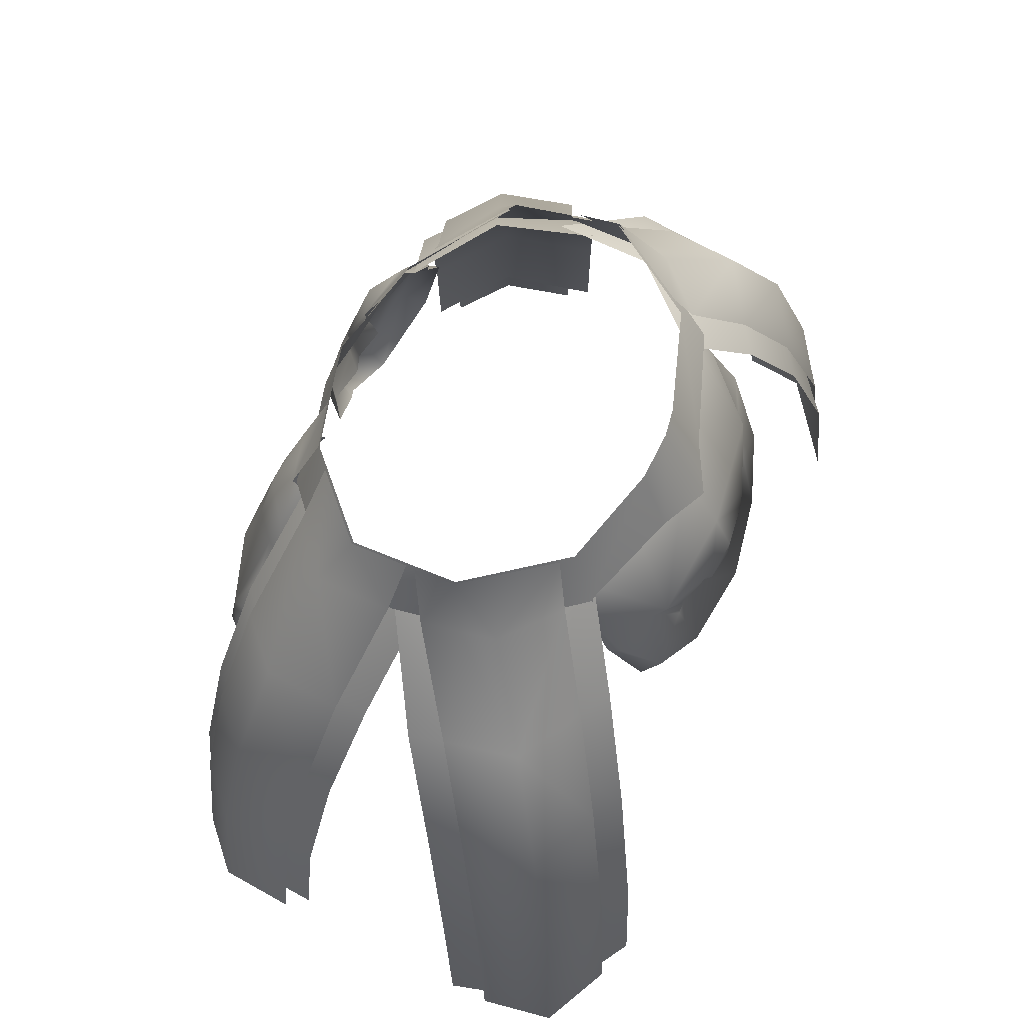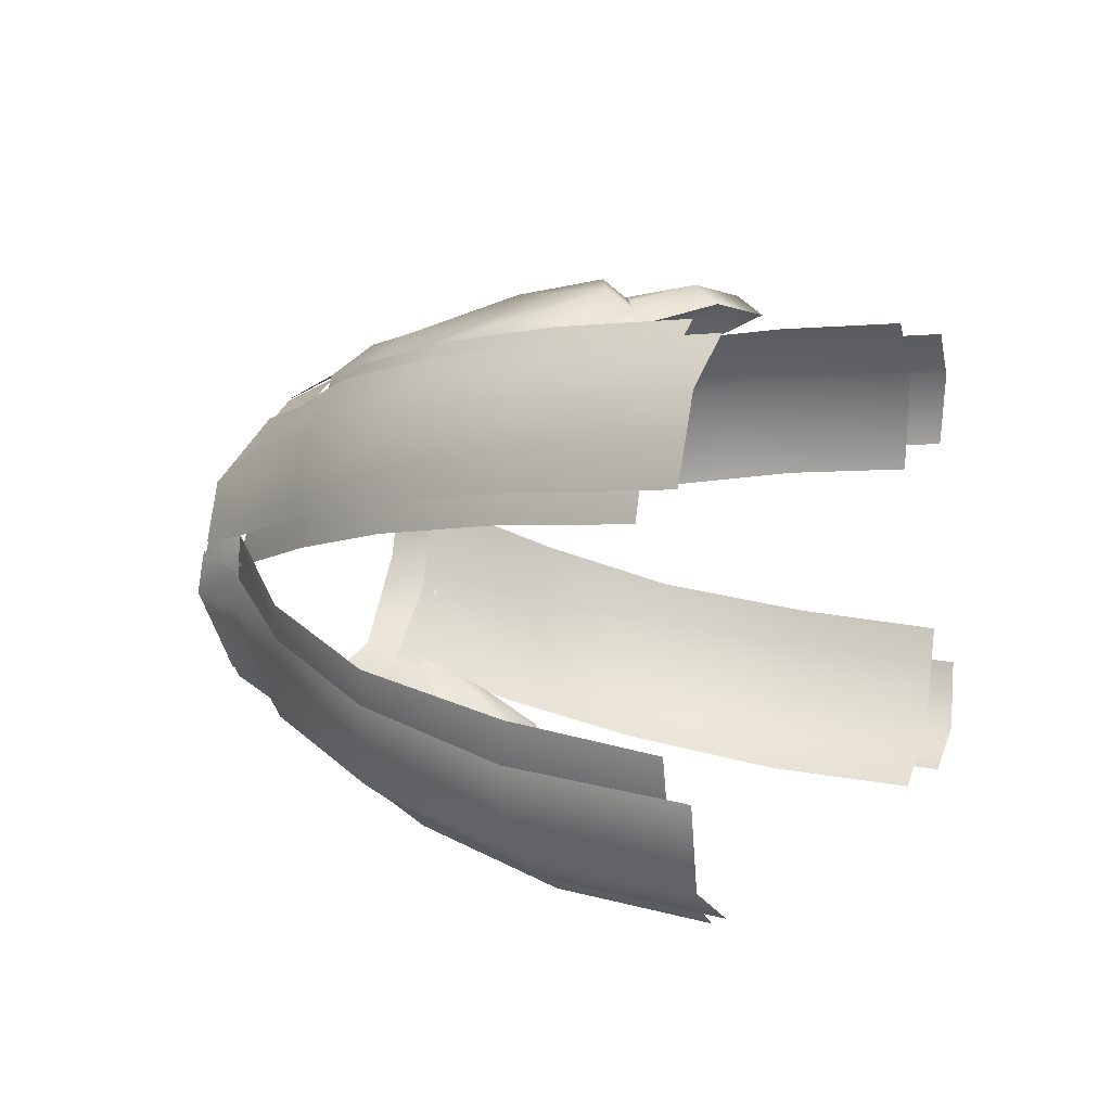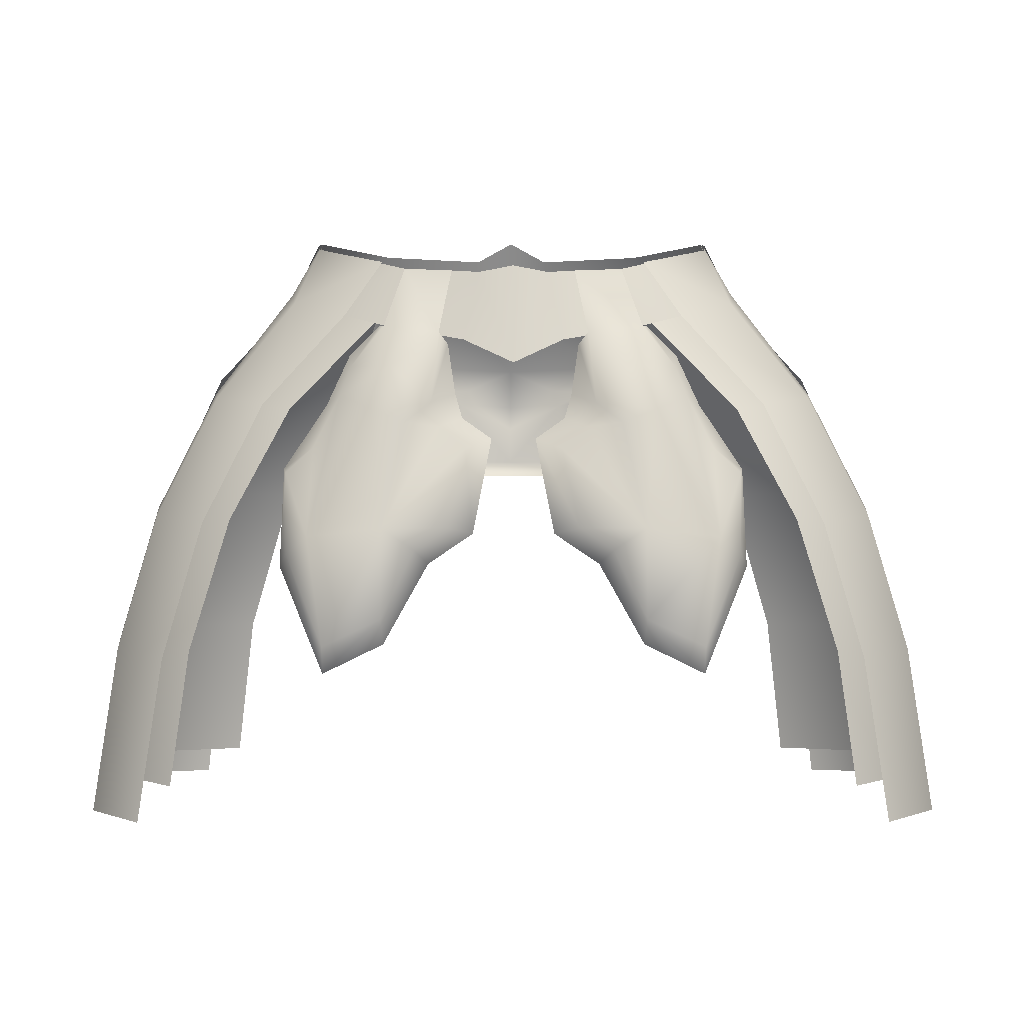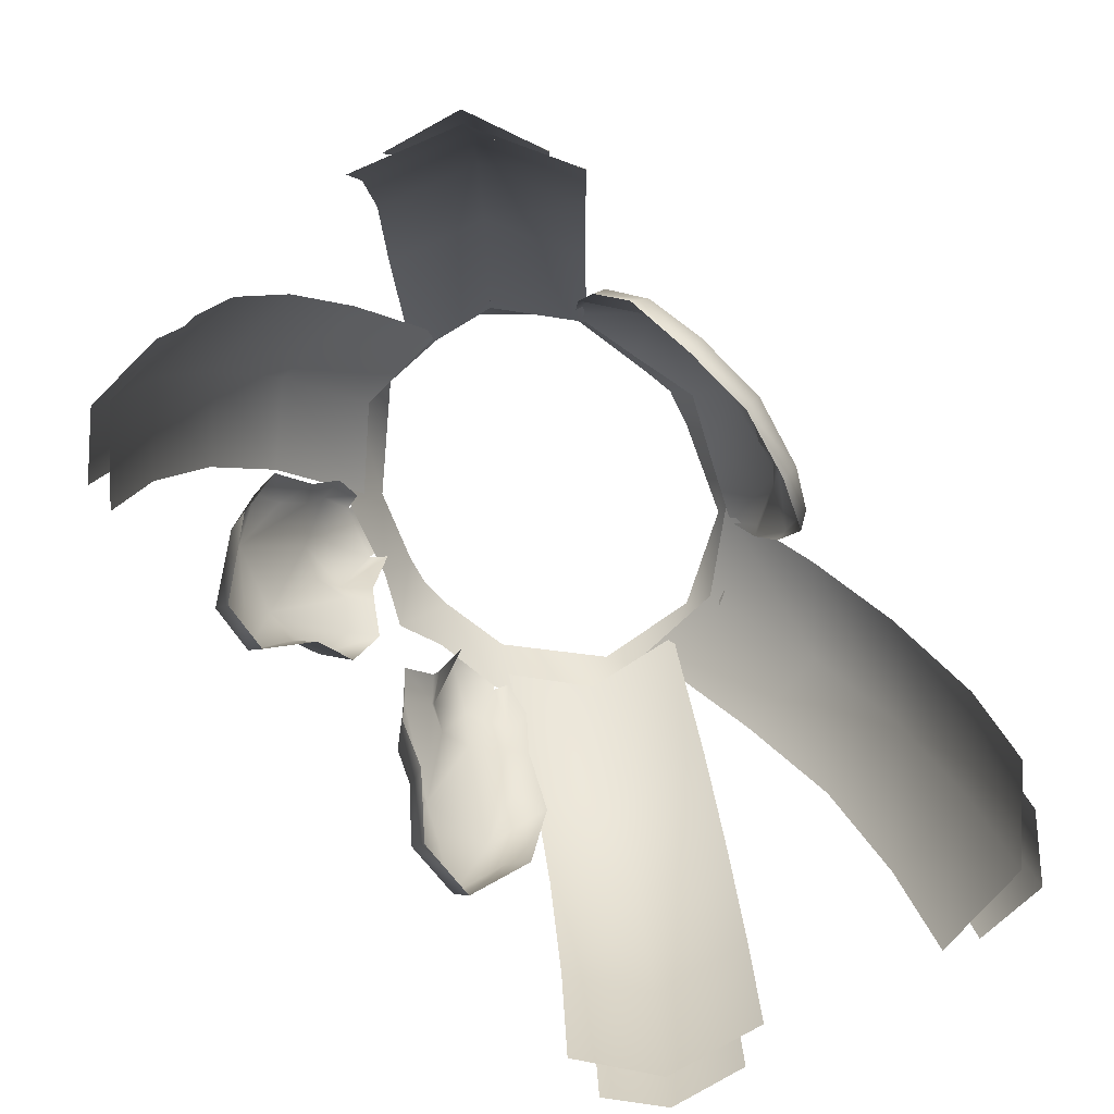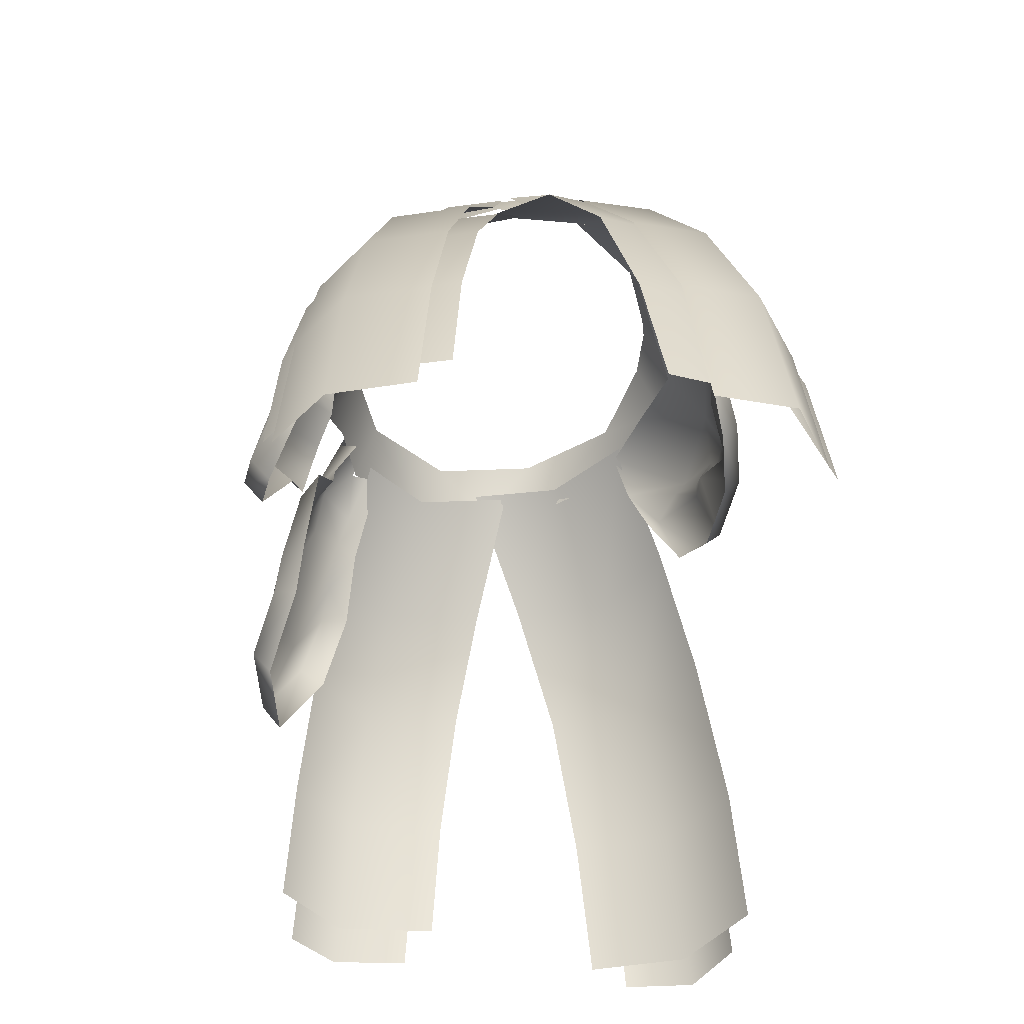
<metadata>
{"format":"obj","ext":"obj","renderer":"f3d","projection":"perspective","resolution":1024,"background":"white","views":[{"elev":65.8,"azim":112.5,"up":"+Y"},{"elev":5.4,"azim":-66.8,"up":"+Z"},{"elev":-0.1,"azim":-0.4,"up":"+Y"},{"elev":-72.2,"azim":126.6,"up":"+Y"},{"elev":-45.9,"azim":87.3,"up":"+Y"}]}
</metadata>
<code>
g mesh00
v -6.215 -10.13 17.88
v -4.41 -9.411 15.99
v -5.01 -5.471 14.35
v -13.2 -9.53 15.77
v -10.74 -10.59 17.79
v -9.285 -7.327 17.14
v -15.45 -20.2 19.11
v -15.15 -13.43 16.42
v -17.19 -15.37 16.96
v -5.616 -11.9 17.53
v -9.814 -19.55 20.76
v -3.612 -13.6 18.66
v -4.913 -19.54 19.87
v -15.76 3.411 2.412
v -17.95 -0.5643 3.096
v -15.42 2.662 6.861
v -16.04 4.108 -1.44
v -17.18 -0.3706 -5.124
v -17.64 -0.3104 -2.468
v -22.87 -6.819 -9.147
v -17.04 -21.49 18.37
v -14.16 -28.28 21.02
v -5.685 -4.662 15.83
v -8.167 -11.63 18.44
v -3.065 -19.97 17.95
v -7.393 -21.18 20.42
v -6.392 -22.22 18.52
v -9.806 -26.22 21.84
v -9.671 -28.14 20.31
v -14.22 -30.37 19.47
v -32.13 -41.16 14.49
v -28.19 -41.62 17.97
v -30.38 -28.86 13.86
v -26.45 -29.4 17.34
v -27.49 -18.56 12.83
v -23.57 -19.16 16.3
v -23.07 -9.413 11.24
v -19.15 -10.07 14.71
v -17.28 -1.893 9.15
v -13.03 -3.052 12.51
v -10.18 1.163 11.49
v -15.51 -1.404 8.495
v -16.47 0.3283 0.6699
v -22.32 -9.589 10.96
v -23.38 -8.894 2.994
v -26.84 -18.17 12.59
v -27.94 -17.4 4.632
v -29.97 -28.12 13.72
v -31.08 -27.52 5.764
v -31.39 -38.21 14.23
v -32.42 -37.54 6.245
v -9.912 -2.914 13.21
v -15.51 -1.404 8.495
v -17.02 -10.55 15.77
v -21.36 -18.9 17.33
v -24.27 -28.77 18.38
v -25.61 -38.79 18.86
v -15.54 0.9157 -3.94
v -9.916 0.7669 -9.552
v -22.58 -7.236 -8.918
v -15.58 -7.424 -13.56
v -27.24 -16.52 -12.22
v -20.07 -16.71 -16.74
v -30.42 -28.4 -14.47
v -23.72 -28.59 -19.32
v -32.07 -39.93 -15.63
v -25.06 -40.12 -20.27
v -16.31 0.4117 3.433
v -15.54 0.9157 -3.94
v -24.3 -7.301 -0.9826
v -29.12 -16.59 -4.391
v -32.19 -28.47 -6.561
v -33.94 -39.99 -7.801
v -4.731 0.2488 13.85
v -8.381 0.4745 12.92
v -5.685 -4.662 15.83
v -9.903 -4.09 14.79
v -12.38 -7.207 15
v -17.28 -1.893 9.15
v -17.95 -0.5643 3.096
v -23.07 -9.413 11.24
v -23.91 -8.768 5.24
v -27.49 -18.56 12.83
v -28.33 -17.99 6.829
v -30.38 -28.86 13.86
v -31.21 -28.37 7.867
v -32.13 -41.16 14.49
v -32.95 -40.5 8.492
v -16.04 4.108 -1.44
v -11.55 3.89 -7.659
v -13.19 -0.2616 -8.817
v -17.81 -7.206 -12.09
v -27.56 -16.01 -12.46
v -22.26 -16.35 -15.24
v -31.26 -28.19 -15.08
v -26.2 -28.5 -18.03
v -33.01 -41.89 -16.32
v -27.75 -42.02 -19.12
v -15.92 3.628 1.689
v -18.05 -0.3193 0.4626
v -23.74 -7.135 -3.561
v -28.5 -16.24 -6.935
v -32.14 -28.3 -9.505
v -33.78 -41.78 -10.67
v -9.903 -4.09 14.79
v -10.31 -3.983 13.52
v -12.6 -6.29 13.32
v -14.29 -10.14 14.26
v -17.52 -15.04 14.79
v -17.68 -22.47 16.42
v -1.663 -12.81 17.13
v -3.881 -11.23 16.08
f 1 2 3
f 4 5 6
f 7 8 9
f 10 11 12
f 12 11 13
f 14 15 16
f 17 18 19
f 19 18 20
f 9 21 7
f 7 21 22
f 7 22 11
f 3 23 1
f 1 23 6
f 1 6 24
f 24 6 5
f 25 26 27
f 27 26 28
f 27 28 29
f 29 28 30
f 31 32 33
f 33 32 34
f 33 34 35
f 35 34 36
f 35 36 37
f 37 36 38
f 37 38 39
f 39 38 40
f 39 40 41
f 42 43 44
f 44 43 45
f 44 45 46
f 46 45 47
f 46 47 48
f 48 47 49
f 48 49 50
f 50 49 51
f 52 53 54
f 54 53 44
f 54 44 55
f 55 44 46
f 55 46 56
f 56 46 48
f 56 48 57
f 57 48 50
f 58 59 60
f 60 59 61
f 60 61 62
f 62 61 63
f 62 63 64
f 64 63 65
f 64 65 66
f 66 65 67
f 68 69 70
f 70 69 60
f 70 60 71
f 71 60 62
f 71 62 72
f 72 62 64
f 72 64 73
f 73 64 66
f 74 75 76
f 76 75 77
f 76 77 6
f 6 77 78
f 6 78 4
f 2 1 10
f 10 1 24
f 10 24 11
f 11 24 5
f 11 5 7
f 7 5 4
f 7 4 8
f 41 16 79
f 79 16 80
f 79 80 81
f 81 80 82
f 81 82 83
f 83 82 84
f 83 84 85
f 85 84 86
f 85 86 87
f 87 86 88
f 89 90 18
f 18 90 91
f 18 91 20
f 20 91 92
f 20 92 93
f 93 92 94
f 93 94 95
f 95 94 96
f 95 96 97
f 97 96 98
f 99 17 100
f 100 17 19
f 100 19 101
f 101 19 20
f 101 20 102
f 102 20 93
f 102 93 103
f 103 93 95
f 103 95 104
f 104 95 97
f 105 106 78
f 78 106 107
f 78 107 4
f 4 107 108
f 4 108 8
f 8 108 109
f 8 109 9
f 9 109 110
f 9 110 21
f 21 110 30
f 21 30 22
f 22 30 28
f 22 28 11
f 11 28 26
f 11 26 13
f 13 26 25
f 13 25 12
f 12 25 111
f 12 111 10
f 10 111 112
f 10 112 2
v 5.616 -11.9 17.53
v 9.814 -19.55 20.76
v 8.167 -11.63 18.44
v 17.04 -21.49 18.37
v 17.68 -22.47 16.42
v 17.52 -15.04 14.79
v 6.215 -10.13 17.88
v 5.685 -4.662 15.83
v 5.01 -5.471 14.35
v 14.16 -28.28 21.02
v 14.22 -30.37 19.47
v 9.903 -4.09 14.79
v 9.285 -7.327 17.14
v 12.38 -7.207 15
v 3.612 -13.6 18.66
v 17.19 -15.37 16.96
v 15.15 -13.43 16.42
v 15.45 -20.2 19.11
v 13.2 -9.53 15.77
v 10.74 -10.59 17.79
v 8.381 0.4745 12.92
v 4.731 0.2488 13.85
v 9.903 -4.09 14.79
v 14.22 -30.37 19.47
v 9.671 -28.14 20.31
v 7.393 -21.18 20.42
v 6.392 -22.22 18.52
v 4.913 -19.54 19.87
v 3.065 -19.97 17.95
v 1.663 -12.81 17.13
v 14.29 -10.14 14.26
v 12.6 -6.29 13.32
v 12.38 -7.207 15
v 10.31 -3.983 13.52
v 23.74 -7.135 -3.561
v 17.64 -0.3104 -2.468
v 18.05 -0.3193 0.4626
v 16.04 4.108 -1.44
v 15.92 3.628 1.689
v 22.87 -6.819 -9.147
v 13.19 -0.2616 -8.817
v 17.18 -0.3706 -5.124
v 11.55 3.89 -7.659
v 9.806 -26.22 21.84
v 31.39 -38.21 14.23
v 32.42 -37.54 6.245
v 29.97 -28.12 13.72
v 31.08 -27.52 5.764
v 26.84 -18.17 12.59
v 27.94 -17.4 4.632
v 22.32 -9.589 10.96
v 23.38 -8.894 2.994
v 15.51 -1.404 8.495
v 16.47 0.3283 0.6699
v 25.61 -38.79 18.86
v 31.39 -38.21 14.23
v 24.27 -28.77 18.38
v 29.97 -28.12 13.72
v 21.36 -18.9 17.33
v 26.84 -18.17 12.59
v 17.02 -10.55 15.77
v 22.32 -9.589 10.96
v 9.912 -2.914 13.21
v 15.51 -1.404 8.495
v 33.01 -41.89 -16.32
v 27.75 -42.02 -19.12
v 31.26 -28.19 -15.08
v 26.2 -28.5 -18.03
v 27.56 -16.01 -12.46
v 22.26 -16.35 -15.24
v 22.87 -6.819 -9.147
v 17.81 -7.206 -12.09
v 32.07 -39.93 -15.63
v 25.06 -40.12 -20.27
v 30.42 -28.4 -14.47
v 23.72 -28.59 -19.32
v 27.24 -16.52 -12.22
v 20.07 -16.71 -16.74
v 22.58 -7.236 -8.918
v 15.58 -7.424 -13.56
v 15.54 0.9157 -3.94
v 9.916 0.7669 -9.552
v 33.94 -39.99 -7.801
v 32.07 -39.93 -15.63
v 32.19 -28.47 -6.561
v 30.42 -28.4 -14.47
v 29.12 -16.59 -4.391
v 27.24 -16.52 -12.22
v 24.3 -7.301 -0.9826
v 22.58 -7.236 -8.918
v 16.31 0.4117 3.433
v 15.54 0.9157 -3.94
v 6.215 -10.13 17.88
v 14.29 -10.14 14.26
v 4.41 -9.411 15.99
v 3.881 -11.23 16.08
v 32.13 -41.16 14.49
v 32.95 -40.5 8.492
v 30.38 -28.86 13.86
v 31.21 -28.37 7.867
v 27.49 -18.56 12.83
v 28.33 -17.99 6.829
v 23.07 -9.413 11.24
v 23.91 -8.768 5.24
v 17.28 -1.893 9.15
v 17.95 -0.5643 3.096
v 15.42 2.662 6.861
v 15.76 3.411 2.412
v 28.19 -41.62 17.97
v 32.13 -41.16 14.49
v 26.45 -29.4 17.34
v 30.38 -28.86 13.86
v 23.57 -19.16 16.3
v 27.49 -18.56 12.83
v 19.15 -10.07 14.71
v 23.07 -9.413 11.24
v 13.03 -3.052 12.51
v 17.28 -1.893 9.15
v 10.18 1.163 11.49
v 15.42 2.662 6.861
v 33.78 -41.78 -10.67
v 33.01 -41.89 -16.32
v 32.14 -28.3 -9.505
v 31.26 -28.19 -15.08
v 28.5 -16.24 -6.935
v 27.56 -16.01 -12.46
v 23.74 -7.135 -3.561
v 17.64 -0.3104 -2.468
v 16.04 4.108 -1.44
f 113 114 115
f 116 117 118
f 119 120 121
f 116 122 123
f 124 125 126
f 114 113 127
f 128 129 130
f 130 129 131
f 130 131 132
f 133 134 135
f 135 134 120
f 135 120 125
f 117 116 136
f 137 138 139
f 139 138 140
f 139 140 141
f 141 140 142
f 143 144 145
f 145 144 146
f 145 146 124
f 147 148 149
f 149 148 150
f 149 150 151
f 152 153 154
f 154 153 155
f 156 130 114
f 114 130 132
f 114 132 115
f 115 132 119
f 115 119 113
f 157 158 159
f 159 158 160
f 159 160 161
f 161 160 162
f 161 162 163
f 163 162 164
f 163 164 165
f 165 164 166
f 167 168 169
f 169 168 170
f 169 170 171
f 171 170 172
f 171 172 173
f 173 172 174
f 173 174 175
f 175 174 176
f 177 178 179
f 179 178 180
f 179 180 181
f 181 180 182
f 181 182 183
f 183 182 184
f 183 184 153
f 185 186 187
f 187 186 188
f 187 188 189
f 189 188 190
f 189 190 191
f 191 190 192
f 191 192 193
f 193 192 194
f 195 196 197
f 197 196 198
f 197 198 199
f 199 198 200
f 199 200 201
f 201 200 202
f 201 202 203
f 203 202 204
f 120 205 125
f 125 205 132
f 125 132 126
f 126 132 131
f 126 131 206
f 206 131 129
f 206 129 118
f 118 129 128
f 118 128 116
f 116 128 130
f 116 130 122
f 122 130 156
f 122 156 136
f 121 207 119
f 119 207 208
f 119 208 113
f 113 208 142
f 113 142 127
f 127 142 140
f 127 140 114
f 114 140 138
f 114 138 156
f 156 138 137
f 156 137 136
f 209 210 211
f 211 210 212
f 211 212 213
f 213 212 214
f 213 214 215
f 215 214 216
f 215 216 217
f 217 216 218
f 217 218 219
f 219 218 220
f 221 222 223
f 223 222 224
f 223 224 225
f 225 224 226
f 225 226 227
f 227 226 228
f 227 228 229
f 229 228 230
f 229 230 231
f 231 230 232
f 233 234 235
f 235 234 236
f 235 236 237
f 237 236 238
f 237 238 239
f 239 238 152
f 239 152 240
f 240 152 154
f 240 154 241
f 241 154 155
v 8.332 -5.284 -15.22
v 5.35 -0.0513 -11.18
v 11.06 0.4604 -9.213
v -7.126 -8.132 -15.95
v -6.364 -13.71 -17.56
v -10.55 -10.84 -15.92
v -3.849 -7.27 -16.96
v -4.315 -8.694 -15.94
v -6.584 -7.42 -15.89
v 0 -13.71 -18.49
v 6.364 -13.71 -17.56
v 6.163 -15 -16.33
v 10.55 -10.84 -15.92
v 8.924 -6.016 -14.44
v 7.126 -8.132 -15.95
v 6.584 -7.42 -15.89
v 4.315 -8.694 -15.94
v 12.36 -2.88 -10.52
v 11.79 -2.388 -11.14
v 3.849 -7.27 -16.96
v 0 -5.599 -16.14
v 3.2 -8.574 -17.19
v 0 -8.778 -17.49
v -11.48 -11.57 -14.7
v -12.68 -6.222 -12.18
v -12.4 -6.186 -13.17
v -12.36 -2.88 -10.52
v -8.924 -6.016 -14.44
v -8.37 0.4822 12.83
v -9.792 -4.081 14.51
v -2.597 0.08592 14.3
v -3.803 -5.203 15.57
v 0 -7.034 16.8
v -11.92 -0.2962 -10.23
v -10.7 3.873 -8.485
v -3.66 -1.23 -12.94
v -2.897 3.746 -10.76
v 0 5.398 -11.2
v -3.2 -8.574 -17.19
v 0 -10.71 -17.49
v 12.4 -6.186 -13.17
v 11.92 -0.2962 -10.23
v 10.7 3.873 -8.485
v 17.18 -0.02308 -3.192
v 15.85 4.126 -1.461
v 17.77 -0.5899 2.8
v 15.27 2.662 6.785
v 16.48 -2.024 9.04
v 8.37 0.4822 12.83
v 9.792 -4.081 14.51
v 0 -15 -17.19
v 10.7 3.873 -8.485
v 11.92 -0.2962 -10.23
v 2.897 3.746 -10.76
v 3.66 -1.23 -12.94
v 0 -1.684 -14.74
v 9.792 -4.081 14.51
v 8.37 0.4822 12.83
v 3.803 -5.203 15.57
v 2.597 0.08592 14.3
v 0 0.5348 14.75
v -9.792 -4.081 14.51
v -8.37 0.4822 12.83
v -16.48 -2.024 9.04
v -15.27 2.662 6.785
v -17.77 -0.5899 2.8
v -15.85 4.126 -1.461
v -17.18 -0.02308 -3.192
v -10.7 3.873 -8.485
v -11.92 -0.2962 -10.23
v 0 -0.6053 -13.12
v -5.35 -0.0513 -11.18
v -8.332 -5.284 -15.22
v -11.06 0.4604 -9.213
v -11.79 -2.388 -11.14
v -6.163 -15 -16.33
v 12.68 -6.222 -12.18
v 11.48 -11.57 -14.7
f 242 243 244
f 245 246 247
f 248 249 250
f 251 252 253
f 253 252 254
f 255 256 257
f 257 256 258
f 244 259 260
f 260 259 242
f 260 242 244
f 242 261 262
f 262 261 263
f 262 263 264
f 265 266 267
f 267 266 268
f 267 268 269
f 270 271 272
f 272 271 273
f 272 273 274
f 275 276 277
f 277 276 278
f 277 278 279
f 248 280 249
f 249 280 281
f 249 281 251
f 251 281 258
f 251 258 252
f 252 258 256
f 252 256 254
f 254 256 255
f 254 255 282
f 283 284 285
f 285 284 286
f 285 286 287
f 287 286 288
f 287 288 289
f 289 288 290
f 289 290 291
f 253 292 251
f 251 292 246
f 251 246 249
f 249 246 245
f 249 245 250
f 293 294 295
f 295 294 296
f 295 296 279
f 279 296 297
f 279 297 277
f 298 299 300
f 300 299 301
f 300 301 274
f 274 301 302
f 274 302 272
f 303 304 305
f 305 304 306
f 305 306 307
f 307 306 308
f 307 308 309
f 309 308 310
f 309 310 311
f 243 242 312
f 312 242 262
f 312 262 313
f 313 262 314
f 313 314 315
f 315 314 316
f 315 316 268
f 268 316 314
f 268 314 269
f 292 317 246
f 246 317 265
f 246 265 247
f 247 265 267
f 247 267 245
f 245 267 269
f 245 269 250
f 250 269 314
f 250 314 248
f 248 314 262
f 248 262 280
f 280 262 264
f 280 264 281
f 281 264 263
f 281 263 258
f 258 263 261
f 258 261 257
f 257 261 242
f 257 242 255
f 255 242 259
f 255 259 282
f 282 259 318
f 282 318 254
f 254 318 319
f 254 319 253

</code>
